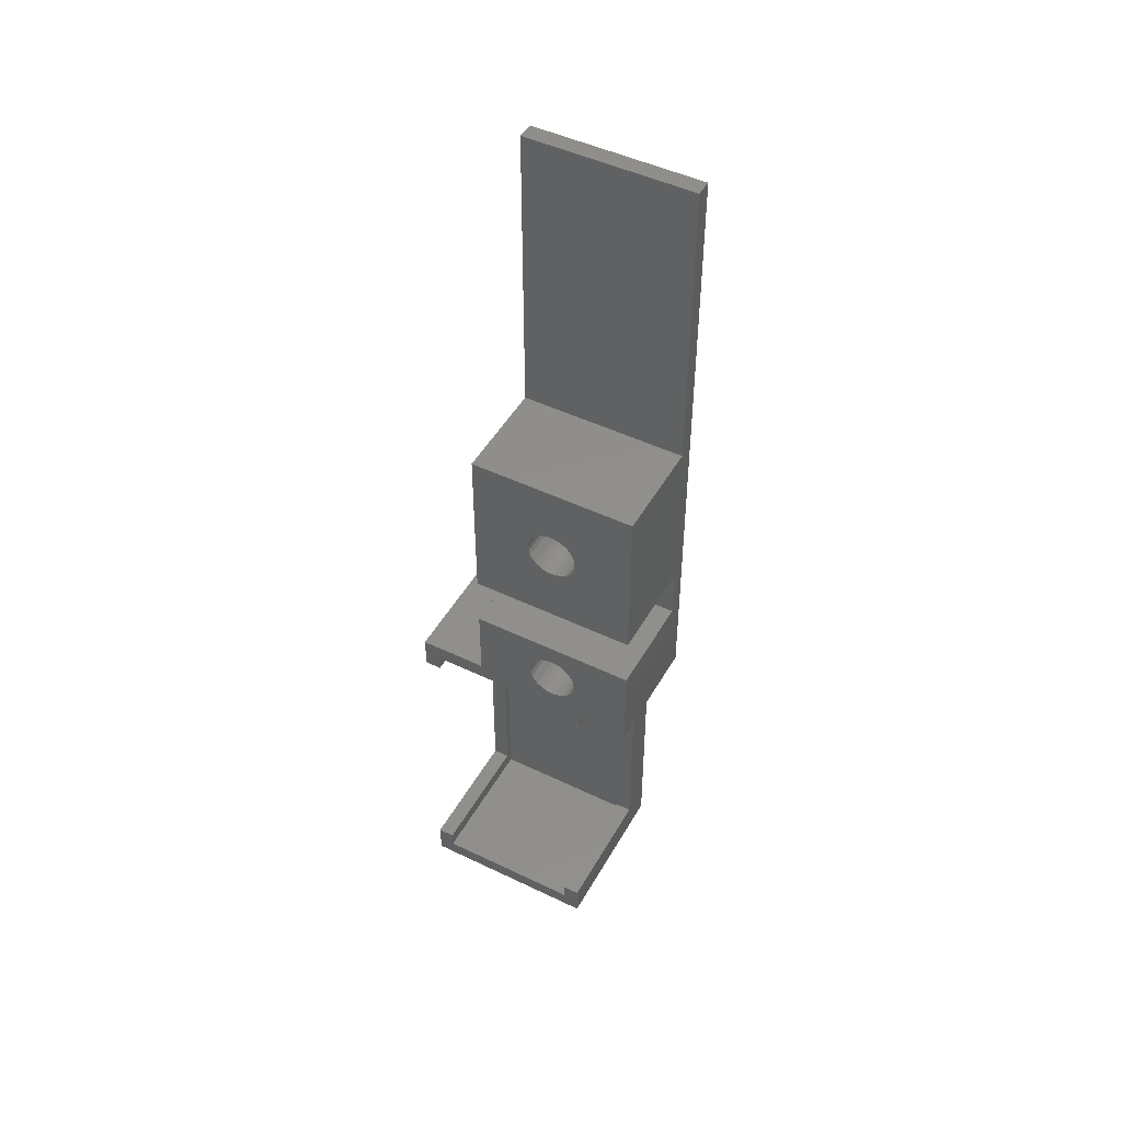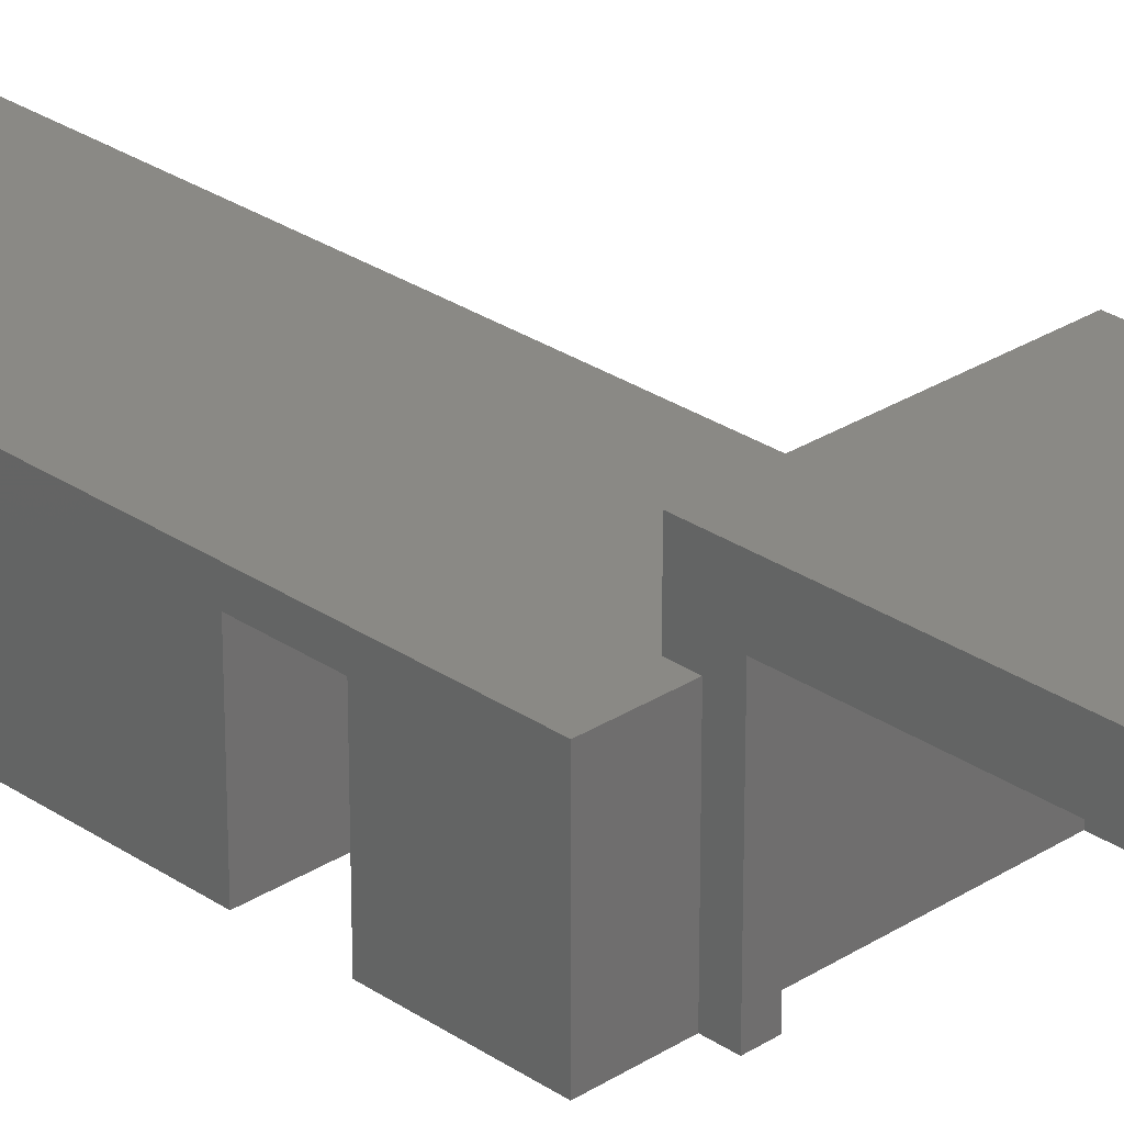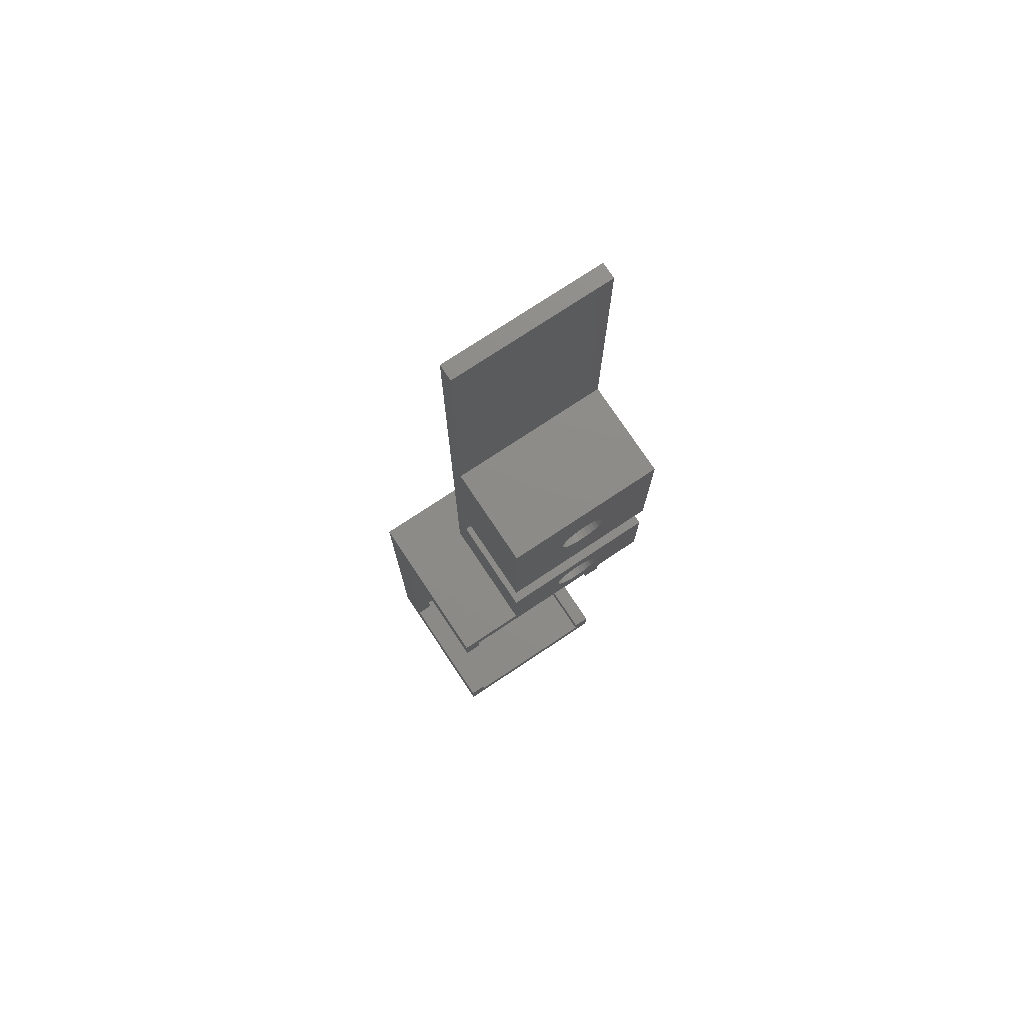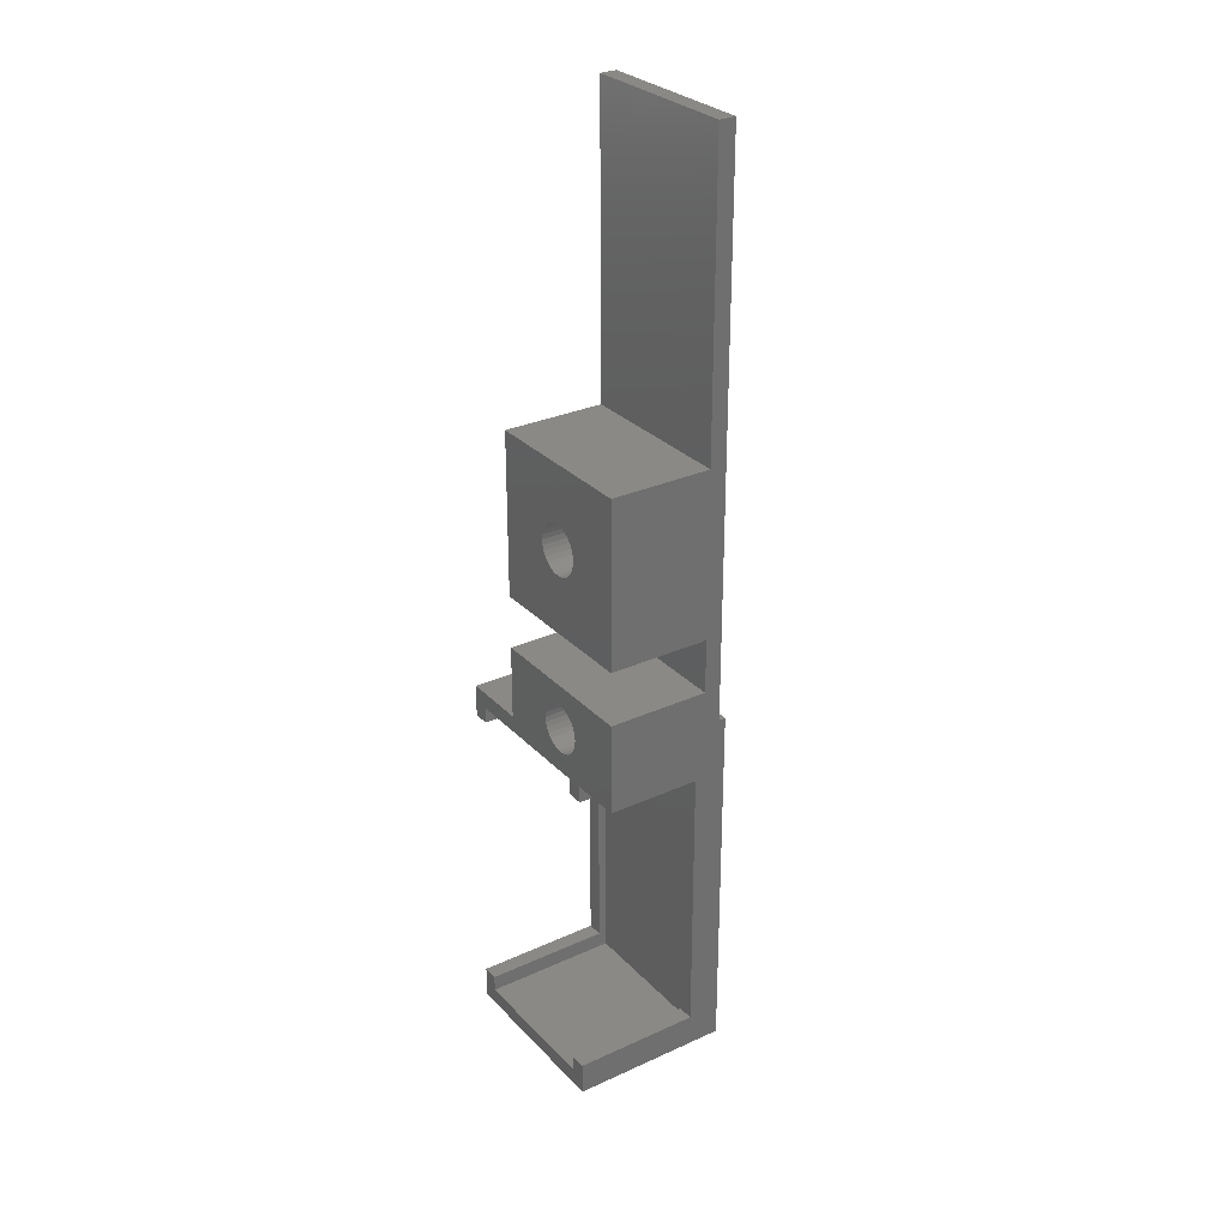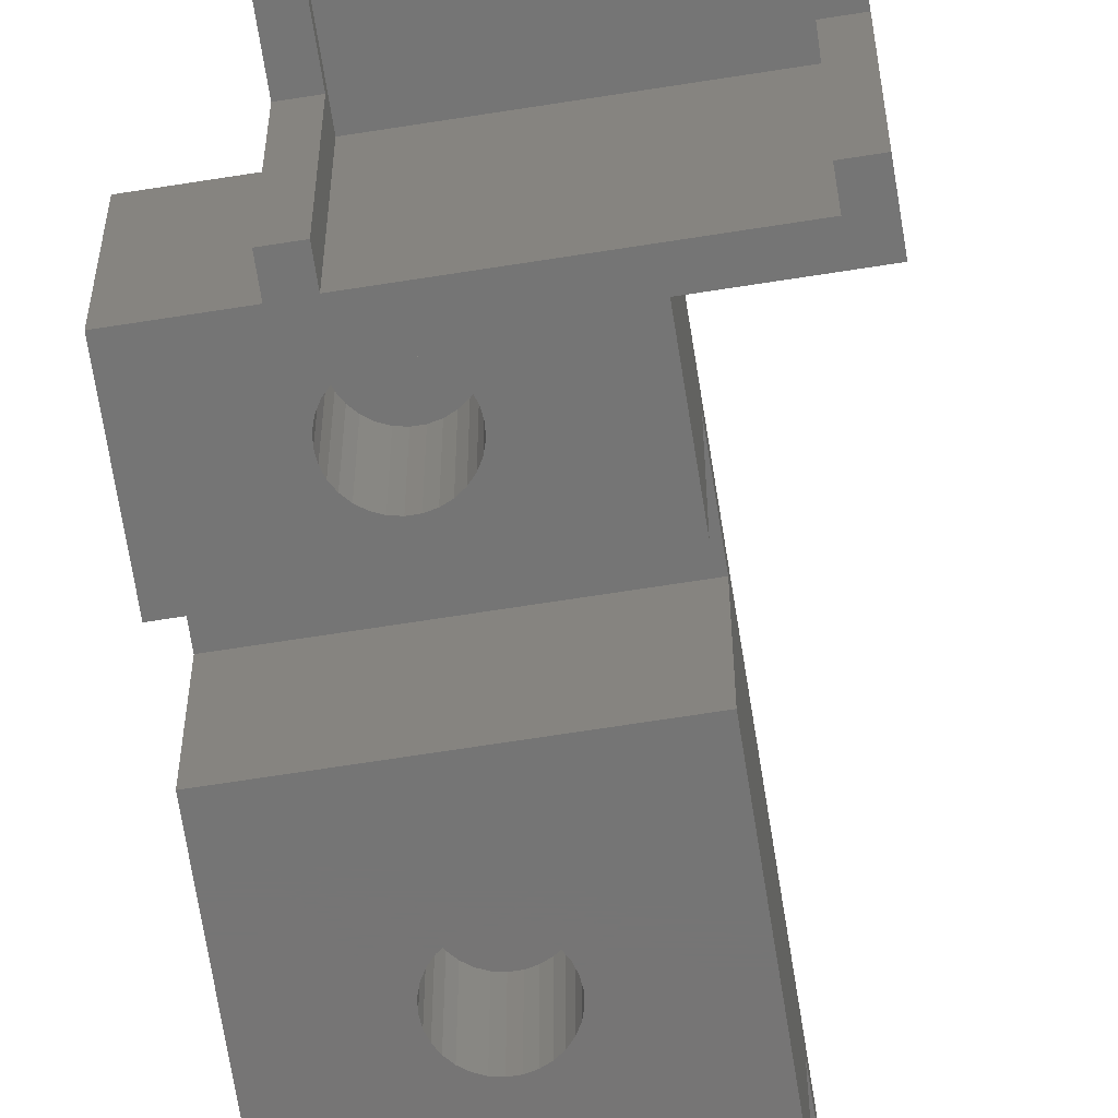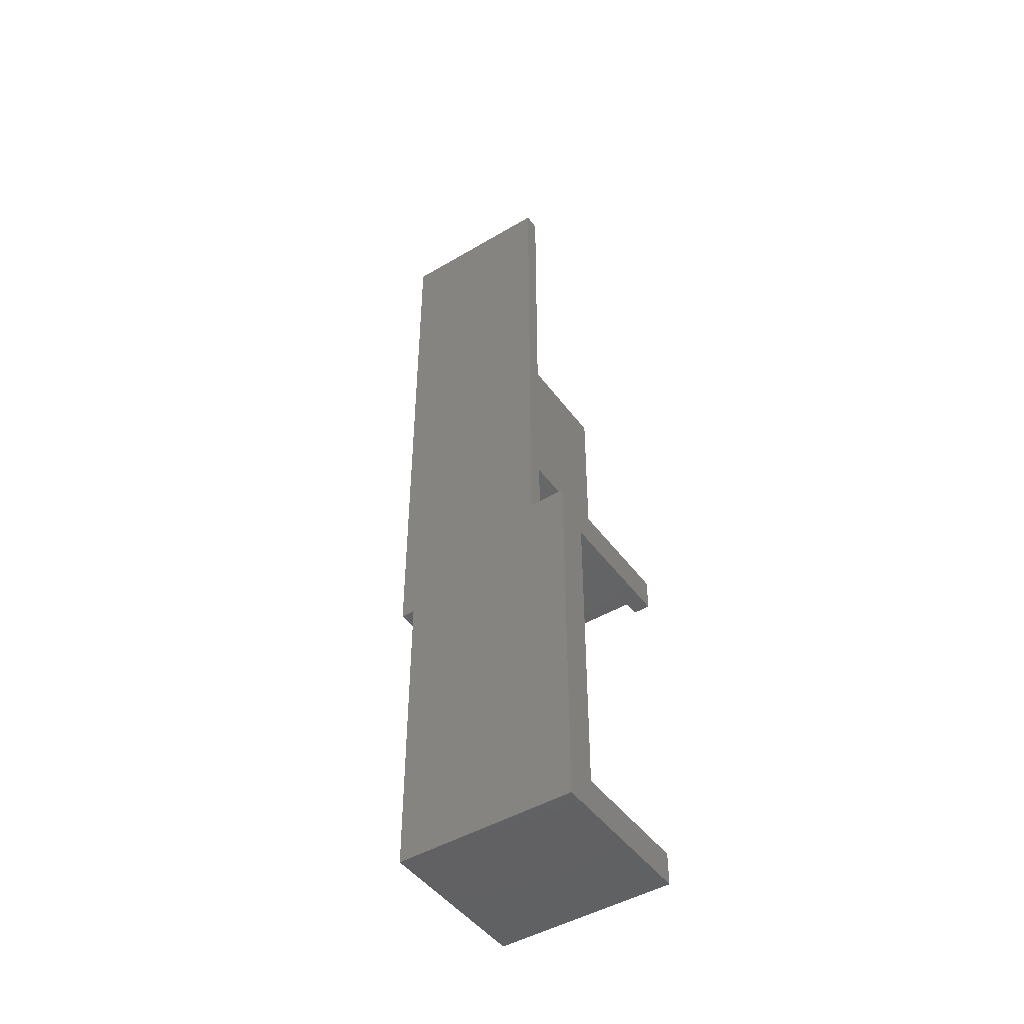
<metadata>
{"format":"stl","ext":"stl","renderer":"f3d","projection":"perspective","resolution":1024,"background":"white","views":[{"elev":47.9,"azim":-151.6,"up":"+Y"},{"elev":28.1,"azim":-44.2,"up":"+Z"},{"elev":75.6,"azim":146.4,"up":"+Y"},{"elev":29.1,"azim":-124.1,"up":"+Y"},{"elev":-67.7,"azim":9.0,"up":"+Z"},{"elev":-46.3,"azim":34.1,"up":"+Y"}]}
</metadata>
<code>
# stl→obj: 175 verts, 346 faces
v 133.4 18.3 11.9
v 133.4 16.3 9.9
v 133.4 18.3 2
v 133.4 -2.5 9.9
v 133.4 -4.5 11.9
v 133.4 -4.5 2
v 133.4 -2.5 2
v 133.4 16.3 2
v 122.4 18.3 11.9
v 122.4 -4.5 11.9
v 123.4 16.3 2
v 122.4 16.3 2
v 123.4 17.3 2
v 132.4 17.3 2
v 132.4 16.3 2
v 122.4 18.3 2
v 132.4 -3.5 2
v 123.4 -3.5 2
v 122.4 -4.5 2
v 122.4 -2.5 2
v 123.4 -2.5 2
v 132.4 -2.5 2
v 122.4 -2.5 9.9
v 122.4 17.33 2
v 122.4 17.33 9.1
v 122.4 18.3 9.1
v 122.4 16.3 9.9
v 129.3 18.3 9.1
v 129.3 18.3 2
v 123.4 16.3 9.9
v 123.4 -2.5 9.9
v 132.4 -2.5 9.9
v 132.4 16.3 9.9
v 132.4 17.3 10.4
v 132.4 -3.5 10.4
v 123.4 -3.5 10.4
v 123.4 17.3 10.4
v 129.3 54.08 9.1
v 129.3 36.08 8.1
v 129.3 54.08 8.1
v 129.3 26.08 8.1
v 129.3 36.08 2
v 129.3 22.83 8.1
v 129.3 22.83 2
v 129.3 26.08 2
v 119.3 54.08 9.1
v 119.3 17.33 9.1
v 125.8 31.08 2
v 125.8 30.77 2
v 125.7 30.47 2
v 125.5 30.2 2
v 125.3 29.97 2
v 125.1 29.78 2
v 124.8 29.65 2
v 124.5 29.59 2
v 124.2 29.59 2
v 119.3 26.08 2
v 123.9 29.65 2
v 122.9 30.77 2
v 122.8 31.08 2
v 123 30.47 2
v 123.1 30.2 2
v 123.3 29.97 2
v 123.6 29.78 2
v 125.8 31.39 2
v 125.7 31.69 2
v 125.5 31.96 2
v 125.3 32.19 2
v 125.1 32.38 2
v 124.8 32.51 2
v 124.5 32.57 2
v 124.2 32.57 2
v 119.3 36.08 2
v 123.9 32.51 2
v 123.6 32.38 2
v 122.9 31.39 2
v 123 31.69 2
v 123.3 32.19 2
v 123.1 31.96 2
v 119.3 22.83 2
v 119.3 17.33 2
v 119.3 22.83 8.1
v 119.3 36.08 8.1
v 119.3 54.08 8.1
v 119.3 26.08 8.1
v 125.8 20.39 2
v 125.8 20.08 2
v 125.8 19.77 2
v 125.7 19.47 2
v 125.5 19.2 2
v 125.3 18.97 2
v 125.1 18.78 2
v 124.8 18.65 2
v 124.5 18.59 2
v 122.9 19.77 2
v 122.8 20.08 2
v 123 19.47 2
v 123.1 19.2 2
v 123.3 18.97 2
v 123.6 18.78 2
v 123.9 18.65 2
v 124.2 18.59 2
v 125.7 20.69 2
v 125.5 20.96 2
v 125.3 21.19 2
v 125.1 21.38 2
v 124.8 21.51 2
v 124.5 21.57 2
v 124.2 21.57 2
v 123.9 21.51 2
v 122.9 20.39 2
v 123 20.69 2
v 123.1 20.96 2
v 123.6 21.38 2
v 123.3 21.19 2
v 125.7 31.69 6.3
v 125.8 31.39 6.3
v 125.8 31.08 6.3
v 125.5 31.96 6.3
v 125.1 32.38 6.3
v 124.8 32.51 6.3
v 125.8 30.77 6.3
v 123 30.47 6.3
v 122.9 30.77 6.3
v 122.9 31.39 6.3
v 123 31.69 6.3
v 125.3 32.19 6.3
v 123.3 29.97 6.3
v 123.1 30.2 6.3
v 122.8 31.08 6.3
v 125.5 30.2 6.3
v 125.3 29.97 6.3
v 125.7 30.47 6.3
v 124.5 32.57 6.3
v 124.2 32.57 6.3
v 123.6 32.38 6.3
v 123.3 32.19 6.3
v 123.9 32.51 6.3
v 125.1 29.78 6.3
v 124.8 29.65 6.3
v 124.5 29.59 6.3
v 124.2 29.59 6.3
v 123.9 29.65 6.3
v 123.6 29.78 6.3
v 123.1 31.96 6.3
v 125.7 20.69 6.3
v 125.8 20.39 6.3
v 125.8 20.08 6.3
v 125.5 20.96 6.3
v 125.1 21.38 6.3
v 124.8 21.51 6.3
v 125.8 19.77 6.3
v 123 19.47 6.3
v 122.9 19.77 6.3
v 122.9 20.39 6.3
v 123 20.69 6.3
v 125.3 21.19 6.3
v 125.7 19.47 6.3
v 125.5 19.2 6.3
v 125.3 18.97 6.3
v 125.1 18.78 6.3
v 124.8 18.65 6.3
v 124.5 18.59 6.3
v 124.5 21.57 6.3
v 124.2 18.59 6.3
v 124.2 21.57 6.3
v 123.9 18.65 6.3
v 123.9 21.51 6.3
v 123.6 18.78 6.3
v 123.6 21.38 6.3
v 123.3 18.97 6.3
v 123.3 21.19 6.3
v 123.1 19.2 6.3
v 123.1 20.96 6.3
v 122.8 20.08 6.3
f 1 2 3
f 1 4 2
f 5 4 1
f 6 4 5
f 4 6 7
f 3 2 8
f 9 5 1
f 5 9 10
f 11 12 13
f 14 8 15
f 8 14 3
f 13 3 14
f 13 16 3
f 16 13 12
f 6 17 7
f 6 18 17
f 19 18 6
f 20 18 19
f 18 20 21
f 7 17 22
f 20 19 23
f 24 12 25
f 12 24 16
f 25 9 26
f 27 25 12
f 27 9 25
f 23 9 27
f 23 10 9
f 10 23 19
f 1 28 9
f 3 28 1
f 28 3 29
f 16 29 3
f 9 28 26
f 19 5 10
f 5 19 6
f 23 30 31
f 30 23 27
f 32 2 4
f 2 32 33
f 12 30 27
f 30 12 11
f 15 2 33
f 2 15 8
f 21 23 31
f 23 21 20
f 7 32 4
f 32 7 22
f 22 17 32
f 33 14 15
f 14 33 34
f 32 34 33
f 32 35 34
f 35 32 17
f 36 34 35
f 34 36 37
f 37 30 13
f 37 31 30
f 36 31 37
f 18 31 36
f 31 18 21
f 13 30 11
f 13 34 37
f 34 13 14
f 17 36 35
f 36 17 18
f 38 39 40
f 39 41 42
f 28 39 38
f 39 28 41
f 41 28 43
f 29 43 28
f 43 29 44
f 42 41 45
f 38 26 28
f 46 26 38
f 47 26 46
f 26 47 25
f 45 48 42
f 45 49 48
f 45 50 49
f 45 51 50
f 45 52 51
f 45 53 52
f 45 54 53
f 45 55 54
f 45 56 55
f 57 56 45
f 56 57 58
f 59 57 60
f 61 57 59
f 62 57 61
f 63 57 62
f 64 57 63
f 58 57 64
f 65 42 48
f 66 42 65
f 67 42 66
f 68 42 67
f 69 42 68
f 70 42 69
f 71 42 70
f 72 42 71
f 73 72 74
f 73 74 75
f 73 60 57
f 60 73 76
f 76 73 77
f 72 73 42
f 78 73 75
f 79 73 78
f 77 73 79
f 80 81 82
f 73 57 83
f 83 46 84
f 85 83 57
f 47 83 85
f 47 85 82
f 83 47 46
f 47 82 81
f 42 83 39
f 83 42 73
f 57 41 85
f 41 57 45
f 24 81 16
f 86 29 87
f 29 88 87
f 29 89 88
f 29 90 89
f 29 91 90
f 29 92 91
f 29 93 92
f 29 94 93
f 16 94 29
f 95 16 96
f 97 16 95
f 98 16 97
f 99 16 98
f 100 16 99
f 101 16 100
f 102 16 101
f 94 16 102
f 29 86 44
f 103 44 86
f 104 44 103
f 105 44 104
f 106 44 105
f 107 44 106
f 108 44 107
f 109 44 108
f 80 109 110
f 81 96 16
f 80 96 81
f 96 80 111
f 111 80 112
f 112 80 113
f 109 80 44
f 114 80 110
f 115 80 114
f 113 80 115
f 44 82 43
f 82 44 80
f 81 25 47
f 25 81 24
f 83 40 39
f 40 83 84
f 82 41 43
f 41 82 85
f 40 46 38
f 46 40 84
f 65 116 66
f 116 65 117
f 48 117 65
f 117 48 118
f 66 119 67
f 119 66 116
f 70 120 121
f 120 70 69
f 49 118 48
f 118 49 122
f 123 59 124
f 59 123 61
f 125 77 126
f 77 125 76
f 69 127 120
f 127 69 68
f 128 62 129
f 62 128 63
f 124 60 130
f 60 124 59
f 52 131 51
f 131 52 132
f 129 61 123
f 61 129 62
f 50 122 49
f 122 50 133
f 72 134 135
f 134 72 71
f 78 136 137
f 136 78 75
f 51 133 50
f 133 51 131
f 75 138 136
f 138 75 74
f 122 117 118
f 133 117 122
f 133 116 117
f 131 116 133
f 131 119 116
f 132 119 131
f 132 127 119
f 139 127 132
f 139 120 127
f 140 120 139
f 140 121 120
f 141 121 140
f 141 134 121
f 142 134 141
f 142 135 134
f 143 135 142
f 143 138 135
f 144 138 143
f 144 136 138
f 128 136 144
f 128 137 136
f 129 137 128
f 129 145 137
f 123 145 129
f 123 126 145
f 124 126 123
f 124 125 126
f 125 124 130
f 130 76 125
f 76 130 60
f 145 78 137
f 78 145 79
f 71 121 134
f 121 71 70
f 67 127 68
f 127 67 119
f 74 135 138
f 135 74 72
f 58 144 143
f 144 58 64
f 126 79 145
f 79 126 77
f 55 142 141
f 142 55 56
f 52 139 132
f 139 52 53
f 54 141 140
f 141 54 55
f 56 143 142
f 143 56 58
f 53 140 139
f 140 53 54
f 64 128 144
f 128 64 63
f 86 146 103
f 146 86 147
f 87 147 86
f 147 87 148
f 103 149 104
f 149 103 146
f 107 150 151
f 150 107 106
f 88 148 87
f 148 88 152
f 153 95 154
f 95 153 97
f 155 112 156
f 112 155 111
f 106 157 150
f 157 106 105
f 152 147 148
f 158 147 152
f 158 146 147
f 159 146 158
f 159 149 146
f 160 149 159
f 160 157 149
f 161 157 160
f 161 150 157
f 162 150 161
f 162 151 150
f 163 151 162
f 163 164 151
f 165 164 163
f 165 166 164
f 167 166 165
f 167 168 166
f 169 168 167
f 169 170 168
f 171 170 169
f 171 172 170
f 173 172 171
f 173 174 172
f 153 174 173
f 153 156 174
f 154 156 153
f 154 155 156
f 155 154 175
f 171 98 173
f 98 171 99
f 154 96 175
f 96 154 95
f 91 159 90
f 159 91 160
f 173 97 153
f 97 173 98
f 89 152 88
f 152 89 158
f 109 164 166
f 164 109 108
f 115 170 172
f 170 115 114
f 90 158 89
f 158 90 159
f 114 168 170
f 168 114 110
f 175 111 155
f 111 175 96
f 174 115 172
f 115 174 113
f 108 151 164
f 151 108 107
f 104 157 105
f 157 104 149
f 110 166 168
f 166 110 109
f 101 169 167
f 169 101 100
f 156 113 174
f 113 156 112
f 94 165 163
f 165 94 102
f 91 161 160
f 161 91 92
f 93 163 162
f 163 93 94
f 102 167 165
f 167 102 101
f 92 162 161
f 162 92 93
f 100 171 169
f 171 100 99

</code>
